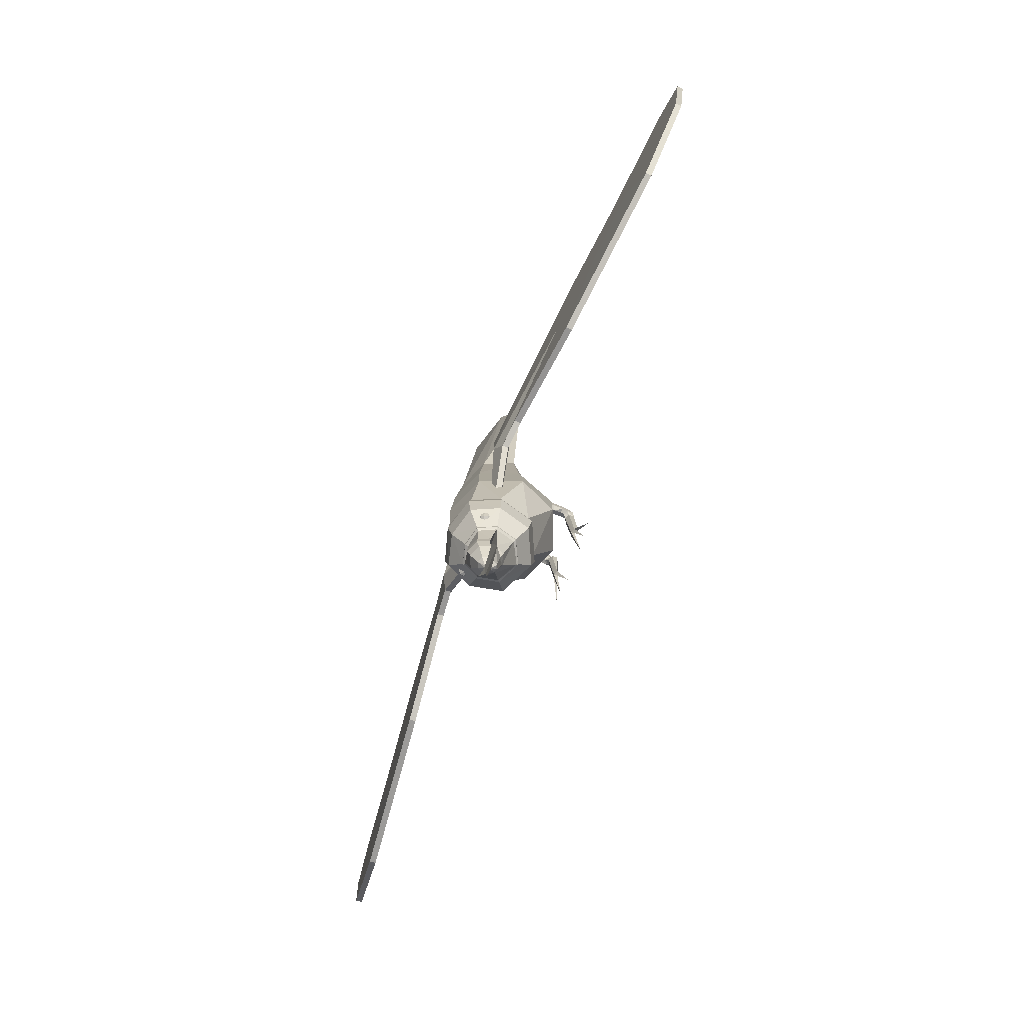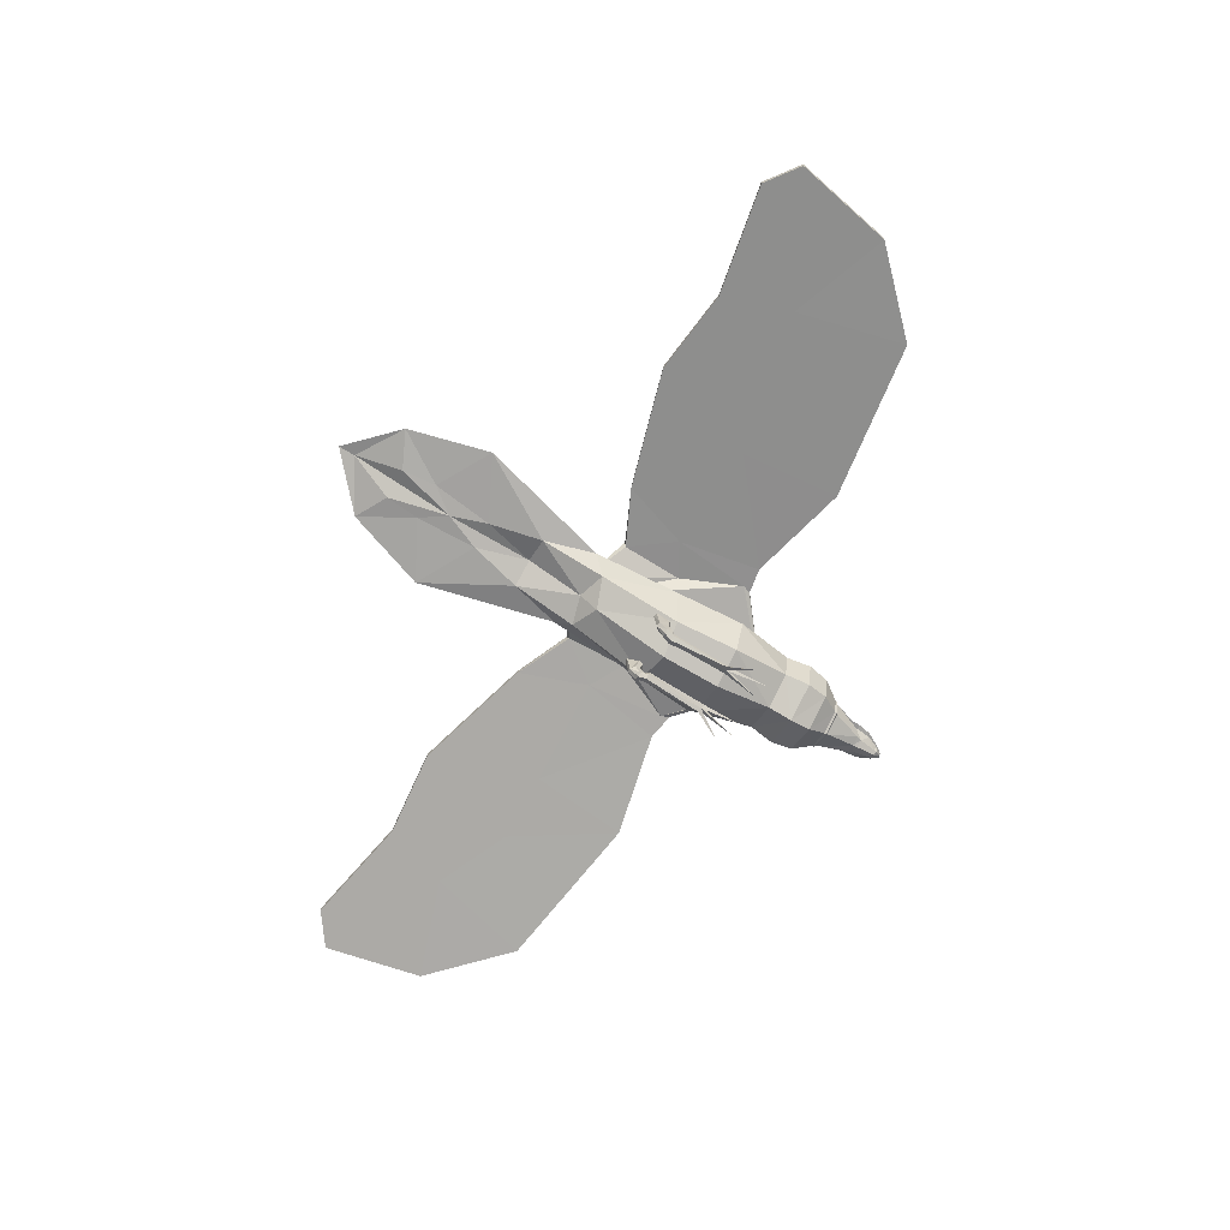
<metadata>
{"format":"obj","ext":"obj","renderer":"f3d","projection":"perspective","resolution":1024,"background":"white","views":[{"elev":-79.1,"azim":-111.5,"up":"+Z"},{"elev":-70.5,"azim":59.5,"up":"+Y"}]}
</metadata>
<code>
o crow_4.001
v -0.5297 1.175 -1.125
v -0.4633 0.9984 -0.9878
v -0.5297 1.077 -1.193
v -0.5163 0.7903 -1.078
v -0.6327 1.223 -1.091
v -0.6327 1.095 -0.6935
v -0.7356 1.077 -1.193
v -0.7438 0.748 -1.047
v -0.7356 1.175 -1.125
v -0.7356 1.086 -0.7194
v -0.6327 1.029 -1.227
v -0.6327 0.7098 -1.109
v -0.5297 0.4471 -0.875
v -0.5297 0.5178 -0.9894
v -0.6327 0.4117 -0.7883
v -0.7356 0.4471 -0.7925
v -0.7356 0.5178 -1.059
v -0.6327 0.5532 -1.063
v -0.5297 0.2417 -1.008
v -0.4551 0.2091 -1.207
v -0.5297 0.3631 -1.125
v -0.4551 0.3358 -1.241
v -0.6327 0.1831 -1.019
v -0.5688 0.1457 -1.19
v -0.7356 0.2417 -1.008
v -0.6825 0.2091 -1.207
v -0.7356 0.3998 -1.141
v -0.6825 0.3358 -1.241
v -0.6327 0.4583 -1.131
v -0.5688 0.3992 -1.258
v -0.5672 0.1913 -2.719
v -0.4691 0.2377 -2.752
v -0.5672 0.1913 -2.719
v -0.6669 0.1449 -2.687
v -0.6669 0.2377 -2.752
v -0.5672 0.2841 -2.784
v -0.5672 0.1913 -2.719
v -0.5672 0.2841 -2.784
v -0.6669 0.2377 -2.752
v -0.5672 0.1913 -2.719
v -0.7541 0.05718 -3.711
v -0.5672 0.2841 -2.784
v -0.5672 0.1913 -2.719
v -0.4691 0.2377 -2.752
v -0.3971 -1e-06 -3.649
v -0.5672 0.1913 -2.719
v -0.6669 0.2377 -2.752
v -0.6669 0.1449 -2.687
v -1.034 0.04416 -3.418
v 0.5085 0.7903 -1.078
v 0.4556 0.9984 -0.9878
v 0.522 1.077 -1.193
v 0.522 1.175 -1.125
v 0.6249 1.223 -1.091
v 0.6249 1.095 -0.6935
v 0.7279 1.086 -0.7194
v 0.7361 0.748 -1.047
v 0.7279 1.175 -1.125
v 0.7279 1.077 -1.193
v 0.6249 1.029 -1.227
v 0.6249 0.7098 -1.109
v 0.522 0.5178 -0.9894
v 0.522 0.4471 -0.875
v 0.6249 0.4117 -0.7883
v 0.7279 0.4471 -0.7925
v 0.7279 0.5178 -1.059
v 0.6249 0.5532 -1.063
v 0.4474 0.3358 -1.241
v 0.4474 0.2091 -1.207
v 0.522 0.3631 -1.125
v 0.522 0.2417 -1.008
v 0.5611 0.1457 -1.19
v 0.6249 0.1831 -1.019
v 0.6747 0.2091 -1.207
v 0.7279 0.2417 -1.008
v 0.7279 0.3998 -1.141
v 0.6747 0.3358 -1.241
v 0.6249 0.4583 -1.131
v 0.5611 0.3992 -1.258
v 0.4614 0.2377 -2.752
v 0.5595 0.1913 -2.719
v 0.5595 0.1913 -2.719
v 0.6592 0.1449 -2.687
v 0.6592 0.2377 -2.752
v 0.5595 0.2841 -2.784
v 0.5595 0.1913 -2.719
v 0.5595 0.2841 -2.784
v 0.5595 0.1913 -2.719
v 0.6592 0.2377 -2.752
v 0.7463 0.05718 -3.711
v 0.5595 0.2841 -2.784
v 0.4614 0.2377 -2.752
v 0.5595 0.1913 -2.719
v 0.3894 -1e-06 -3.649
v 0.5595 0.1913 -2.719
v 0.6592 0.1449 -2.687
v 0.6592 0.2377 -2.752
v 1.026 0.04416 -3.418
v 0.001554 2.05 -4.222
v -1.912 2.456 -2.71
v -0.01383 2.197 -4.222
v -1.927 2.602 -2.71
v -2.568 2.397 -2.585
v -2.584 2.544 -2.585
v -5.163 2.114 -3.156
v -5.178 2.26 -3.156
v -9.184 1.678 -2.493
v -9.199 1.825 -2.493
v -10.99 1.501 -0.6719
v -11.01 1.648 -0.6719
v -1.694 2.746 -2.239
v -0.1238 1.965 0.6106
v -4.929 2.287 -0.519
v -6.666 2.104 -0.6978
v -8.516 1.909 0.1698
v -11.49 1.597 1.822
v -1.434 2.654 0.5561
v -0.3671 1.939 1.055
v -2.788 2.512 1.176
v -5.768 2.198 2.068
v -7.926 1.972 1.863
v -10.66 1.684 2.417
v -1.383 2.496 0.5105
v -1.337 2.516 -1.012
v -2.773 2.365 1.176
v -5.753 2.052 2.068
v -7.91 1.825 1.863
v -10.65 1.537 2.417
v -2.186 2.427 -0.5397
v -1.999 2.446 -2.503
v -4.914 2.14 -0.6654
v -6.651 1.958 -0.6978
v -8.501 1.763 0.1698
v -11.47 1.451 1.822
v -0.01166 2.049 -4.222
v 0.003729 2.195 -4.222
v 1.902 2.454 -2.71
v 1.917 2.601 -2.71
v 2.558 2.396 -2.585
v 2.573 2.543 -2.585
v 5.153 2.113 -3.156
v 5.168 2.259 -3.156
v 9.174 1.677 -2.493
v 9.189 1.824 -2.493
v 10.98 1.5 -0.6719
v 11 1.647 -0.6719
v 0.1137 1.964 0.6106
v 1.684 2.745 -2.239
v 4.919 2.285 -0.519
v 6.656 2.103 -0.6978
v 8.506 1.908 0.1698
v 11.48 1.596 1.822
v 0.357 1.938 1.055
v 1.424 2.653 0.5561
v 2.778 2.51 1.176
v 5.758 2.197 2.068
v 7.915 1.97 1.863
v 10.65 1.683 2.417
v 1.373 2.495 0.5105
v 1.327 2.515 -1.012
v 2.763 2.364 1.176
v 5.743 2.051 2.068
v 7.9 1.824 1.863
v 10.64 1.536 2.417
v 1.989 2.445 -2.503
v 2.176 2.426 -0.5397
v 4.904 2.139 -0.6654
v 6.64 1.956 -0.6978
v 8.491 1.762 0.1698
v 11.46 1.45 1.822
v -0.4176 2.3 6.142
v -0.001488 2.677 7.306
v -1.278 2.427 6.574
v -0.001488 2.702 7.736
v 0.3623 2.3 6.142
v 1.275 2.427 6.574
v 0.4702 2.225 5.275
v 1.901 2.105 4.518
v 0.332 2.022 3.728
v 0.6655 1.877 2.414
v -0.001489 2.112 2.414
v -0.001489 1.611 0.9782
v -0.3655 2.022 3.728
v -0.6685 1.877 2.414
v -0.4731 2.225 5.275
v -1.904 2.105 4.518
v -0.001489 2.967 1.121
v -0.7243 2.67 1.121
v 0.7213 2.67 1.121
v 1.021 1.952 1.121
v 0.7213 1.514 0.7753
v -0.001489 1.234 0.5115
v -0.7243 1.514 0.7753
v -1.024 1.952 1.121
v -0.8323 2.795 -1.089
v -0.001489 3.136 -1.089
v 0.8293 2.795 -1.089
v 1.173 1.887 -1.089
v 0.8293 0.8666 -1.239
v -0.001489 0.5251 -1.357
v -0.8323 0.8666 -1.239
v -1.176 1.887 -1.089
v -0.9281 2.822 -2.845
v -0.001489 3.203 -2.845
v -0.6982 2.902 -4.36
v -0.00149 3.162 -4.36
v 0.9251 2.822 -2.845
v 0.6952 2.902 -4.36
v 1.309 1.831 -2.845
v 0.9838 2.275 -4.36
v 0.9251 0.911 -2.845
v 0.8162 1.501 -4.36
v -0.001489 0.5301 -2.845
v -0.00149 1.072 -4.36
v -0.9281 0.911 -2.845
v -0.7895 1.501 -4.36
v -1.312 1.831 -2.845
v -0.9868 2.275 -4.36
v -0.00149 3.199 -4.982
v -0.7654 2.976 -4.982
v 0.7625 2.976 -4.982
v 1.079 2.287 -4.982
v 0.8951 1.439 -4.982
v -0.00149 1.035 -4.982
v -0.8656 1.439 -4.982
v -1.082 2.287 -4.982
v -0.001488 2.11 4.633
v 0.691 2.897 -5.54
v -0.00149 3.082 -5.542
v -0.6939 2.897 -5.54
v -0.9808 2.273 -5.521
v -0.7847 1.504 -5.521
v -0.00149 1.121 -5.521
v 0.8111 1.504 -5.521
v 0.9778 2.273 -5.521
v -0.4604 2.629 -6.005
v -0.6504 2.216 -5.986
v -0.5205 1.706 -5.986
v -0.00149 1.446 -5.986
v 0.537 1.706 -5.986
v 0.6475 2.216 -5.986
v 0.4574 2.629 -6.005
v -0.00149 2.745 -6.007
v -0.5176 1.709 -6.041
v -0.6468 2.216 -6.041
v -0.4745 1.747 -6.083
v -0.5929 2.211 -6.083
v -0.00149 1.448 -6.041
v -0.00149 1.489 -6.083
v 0.534 1.709 -6.041
v 0.4893 1.747 -6.083
v 0.6438 2.216 -6.041
v 0.5899 2.211 -6.083
v 0.4548 2.627 -6.063
v 0.4167 2.588 -6.123
v -0.00149 2.74 -6.066
v -0.00149 2.672 -6.128
v -0.4578 2.627 -6.063
v -0.4197 2.588 -6.123
v -0.4197 2.588 -6.123
v -0.00149 2.672 -6.128
v -0.345 2.563 -6.635
v -0.03898 2.69 -6.635
v -0.5929 2.211 -6.083
v -0.4602 2.285 -6.635
v 0.4167 2.588 -6.123
v 0.2671 2.563 -6.635
v -0.332 2.57 -6.893
v -0.03898 2.692 -6.893
v -0.4422 2.304 -6.893
v 0.3823 2.285 -6.635
v 0.5899 2.211 -6.083
v 0.254 2.57 -6.893
v -0.03898 2.609 -7.179
v -0.3035 2.499 -7.179
v -0.403 2.259 -7.179
v 0.3642 2.304 -6.893
v 0.2255 2.499 -7.179
v -0.1712 2.367 -7.546
v -0.03898 2.422 -7.546
v -0.216 2.259 -7.546
v 0.325 2.259 -7.179
v 0.09326 2.367 -7.546
v -0.06318 2.259 -7.736
v -0.03898 2.259 -7.736
v 0.138 2.259 -7.546
v -0.01478 2.259 -7.736
v 0.1799 2.193 -6.054
v -0.2451 2.193 -6.054
v -0.003549 2.193 -6.054
v -0.06167 2.193 -6.054
v -0.03261 2.193 -6.054
v 0.5899 2.211 -6.083
v 0.4893 1.747 -6.083
v 0.3162 2.113 -6.778
v 0.1893 1.927 -6.893
v -0.00149 1.489 -6.083
v -0.03884 1.847 -6.893
v 0.1413 1.967 -7.03
v 0.2714 2.113 -7.207
v -0.4745 1.747 -6.083
v -0.267 1.927 -6.893
v -0.03884 1.882 -7.03
v 0.07828 2.001 -7.427
v 0.1779 2.113 -7.427
v -0.3939 2.113 -6.778
v -0.5929 2.211 -6.083
v -0.219 1.967 -7.03
v -0.03884 1.953 -7.481
v 0.124 2.113 -7.546
v 0.05312 2.005 -7.546
v -0.349 2.113 -7.207
v -0.156 2.001 -7.427
v -0.03884 2.008 -7.576
v -0.01204 2.113 -7.711
v -0.2556 2.113 -7.427
v -0.1308 2.005 -7.546
v -0.03884 2.114 -7.711
v -0.2017 2.113 -7.546
v -0.06564 2.113 -7.711
v 0.5899 2.211 -6.083
v 0.1799 2.193 -6.054
v 0.1799 2.193 -6.054
v 0.1799 2.193 -6.054
v -0.2451 2.193 -6.054
v -0.6821 2.402 -5.761
v -0.7383 2.425 -5.743
v -0.6459 2.452 -5.808
v -0.751 2.495 -5.775
v -0.7052 2.387 -5.702
v -0.7577 2.425 -5.671
v -0.7846 2.495 -5.65
v -0.6107 2.521 -5.819
v -0.7336 2.57 -5.781
v -0.7083 2.387 -5.69
v -0.71 2.452 -5.569
v -0.7178 2.402 -5.627
v -0.7724 2.57 -5.636
v -0.5858 2.589 -5.792
v -0.6909 2.631 -5.759
v -0.6852 2.521 -5.541
v -0.7245 2.631 -5.633
v -0.5781 2.639 -5.733
v -0.6342 2.661 -5.715
v -0.65 2.589 -5.552
v -0.6536 2.661 -5.643
v -0.5876 2.654 -5.67
v -0.6138 2.639 -5.6
v -0.5907 2.654 -5.659
v 0.7257 2.402 -5.62
v 0.7656 2.425 -5.664
v 0.718 2.452 -5.562
v 0.7925 2.495 -5.643
v 0.7162 2.387 -5.683
v 0.7462 2.425 -5.736
v 0.7589 2.495 -5.768
v 0.6931 2.521 -5.534
v 0.7804 2.57 -5.629
v 0.7131 2.387 -5.695
v 0.6538 2.452 -5.801
v 0.69 2.402 -5.754
v 0.7415 2.57 -5.774
v 0.6579 2.589 -5.545
v 0.7324 2.631 -5.626
v 0.6186 2.521 -5.812
v 0.6988 2.631 -5.752
v 0.6217 2.639 -5.593
v 0.6616 2.661 -5.636
v 0.5938 2.589 -5.785
v 0.6422 2.661 -5.708
v 0.5986 2.654 -5.652
v 0.586 2.639 -5.726
v 0.5955 2.654 -5.663
f 99 100 101
f 101 100 102
f 100 103 102
f 102 103 104
f 103 105 104
f 104 105 106
f 105 107 106
f 106 107 108
f 107 109 108
f 108 109 110
f 102 111 101
f 101 111 112
f 111 102 113
f 102 104 113
f 104 106 113
f 113 106 114
f 106 108 114
f 114 108 115
f 108 110 115
f 115 110 116
f 111 117 112
f 112 117 118
f 113 119 111
f 111 119 117
f 114 120 113
f 113 120 119
f 115 121 114
f 114 121 120
f 116 122 115
f 115 122 121
f 117 123 118
f 118 123 124
f 119 125 117
f 117 125 123
f 119 120 125
f 125 120 126
f 120 121 126
f 126 121 127
f 121 122 127
f 127 122 128
f 123 129 124
f 124 129 130
f 123 125 129
f 129 125 131
f 125 126 131
f 131 126 132
f 126 127 132
f 132 127 133
f 127 128 133
f 133 128 134
f 99 130 100
f 130 129 100
f 131 103 129
f 129 103 100
f 132 105 131
f 131 105 103
f 133 107 132
f 132 107 105
f 134 109 133
f 133 109 107
f 134 128 116
f 116 128 122
f 109 134 110
f 110 134 116
f 130 112 124
f 124 112 118
f 112 130 101
f 130 99 101
f 135 136 137
f 137 136 138
f 137 138 139
f 139 138 140
f 139 140 141
f 141 140 142
f 141 142 143
f 143 142 144
f 143 144 145
f 145 144 146
f 147 148 136
f 136 148 138
f 148 149 138
f 138 149 140
f 140 149 142
f 142 149 150
f 142 150 144
f 144 150 151
f 144 151 146
f 146 151 152
f 153 154 147
f 147 154 148
f 154 155 148
f 148 155 149
f 155 156 149
f 149 156 150
f 156 157 150
f 150 157 151
f 157 158 151
f 151 158 152
f 154 153 159
f 153 160 159
f 159 161 154
f 154 161 155
f 155 161 156
f 156 161 162
f 156 162 157
f 157 162 163
f 157 163 158
f 158 163 164
f 165 166 160
f 160 166 159
f 159 166 161
f 161 166 167
f 161 167 162
f 162 167 168
f 162 168 163
f 163 168 169
f 163 169 164
f 164 169 170
f 135 137 165
f 165 137 166
f 137 139 166
f 166 139 167
f 139 141 167
f 167 141 168
f 141 143 168
f 168 143 169
f 143 145 169
f 169 145 170
f 170 152 164
f 164 152 158
f 145 146 170
f 170 146 152
f 153 147 160
f 160 147 165
f 147 136 165
f 165 136 135
f 171 172 173
f 173 172 174
f 175 176 172
f 172 176 174
f 175 177 176
f 176 177 178
f 177 179 178
f 178 179 180
f 179 181 180
f 180 181 182
f 183 184 181
f 181 184 182
f 185 186 183
f 183 186 184
f 171 173 185
f 185 173 186
f 174 187 173
f 173 187 188
f 174 176 187
f 187 176 189
f 176 178 189
f 189 178 190
f 178 180 190
f 190 180 191
f 180 182 191
f 191 182 192
f 184 193 182
f 182 193 192
f 186 194 184
f 184 194 193
f 173 188 186
f 186 188 194
f 188 187 195
f 195 187 196
f 189 197 187
f 187 197 196
f 189 190 197
f 197 190 198
f 190 191 198
f 198 191 199
f 191 192 199
f 199 192 200
f 193 201 192
f 192 201 200
f 194 202 193
f 193 202 201
f 188 195 194
f 194 195 202
f 203 204 205
f 205 204 206
f 207 208 204
f 204 208 206
f 209 210 207
f 207 210 208
f 211 212 209
f 209 212 210
f 213 214 211
f 211 214 212
f 213 215 214
f 214 215 216
f 215 217 216
f 216 217 218
f 217 203 218
f 218 203 205
f 206 219 205
f 205 219 220
f 206 208 219
f 219 208 221
f 210 222 208
f 208 222 221
f 210 212 222
f 222 212 223
f 214 224 212
f 212 224 223
f 214 216 224
f 224 216 225
f 218 226 216
f 216 226 225
f 218 205 226
f 226 205 220
f 172 171 227
f 175 172 227
f 177 175 227
f 179 177 227
f 181 179 227
f 183 181 227
f 185 183 227
f 171 185 227
f 221 228 219
f 219 228 229
f 220 219 230
f 230 219 229
f 226 220 231
f 231 220 230
f 225 226 232
f 232 226 231
f 225 232 224
f 224 232 233
f 223 224 234
f 234 224 233
f 223 234 222
f 222 234 235
f 222 235 221
f 221 235 228
f 230 236 231
f 231 236 237
f 231 237 232
f 232 237 238
f 232 238 233
f 233 238 239
f 234 233 240
f 240 233 239
f 234 240 235
f 235 240 241
f 228 235 242
f 242 235 241
f 228 242 229
f 229 242 243
f 230 229 236
f 236 229 243
f 202 217 201
f 201 217 215
f 201 215 200
f 200 215 213
f 199 200 211
f 211 200 213
f 198 199 209
f 209 199 211
f 197 198 207
f 207 198 209
f 196 197 204
f 204 197 207
f 196 204 195
f 195 204 203
f 195 203 202
f 202 203 217
f 1 2 3
f 3 2 4
f 1 5 2
f 2 5 6
f 7 8 9
f 9 8 10
f 7 11 8
f 8 11 12
f 3 4 11
f 11 4 12
f 2 13 4
f 4 13 14
f 6 15 2
f 2 15 13
f 10 16 6
f 6 16 15
f 10 8 16
f 16 8 17
f 8 12 17
f 17 12 18
f 4 14 12
f 12 14 18
f 19 20 21
f 21 20 22
f 23 24 19
f 19 24 20
f 25 26 23
f 23 26 24
f 25 27 26
f 26 27 28
f 27 29 28
f 28 29 30
f 29 21 30
f 30 21 22
f 20 31 22
f 22 31 32
f 31 20 33
f 20 24 33
f 26 34 24
f 24 34 33
f 26 28 34
f 34 28 35
f 28 30 35
f 35 30 36
f 22 32 30
f 30 32 36
f 34 35 37
f 35 36 37
f 36 32 37
f 16 17 25
f 25 17 27
f 16 25 15
f 15 25 23
f 13 15 19
f 19 15 23
f 14 13 21
f 21 13 19
f 18 14 29
f 29 14 21
f 18 29 17
f 17 29 27
f 38 39 40
f 38 40 41
f 40 39 41
f 39 38 41
f 42 43 44
f 42 44 45
f 44 43 45
f 43 42 45
f 46 47 48
f 46 48 49
f 48 47 49
f 47 46 49
f 50 51 52
f 52 51 53
f 53 51 54
f 54 51 55
f 56 57 58
f 58 57 59
f 59 57 60
f 60 57 61
f 61 50 60
f 60 50 52
f 62 63 50
f 50 63 51
f 63 64 51
f 51 64 55
f 64 65 55
f 55 65 56
f 56 65 57
f 57 65 66
f 57 66 61
f 61 66 67
f 67 62 61
f 61 62 50
f 68 69 70
f 70 69 71
f 69 72 71
f 71 72 73
f 72 74 73
f 73 74 75
f 75 74 76
f 76 74 77
f 76 77 78
f 78 77 79
f 78 79 70
f 70 79 68
f 80 81 68
f 68 81 69
f 82 72 81
f 69 81 72
f 82 83 72
f 72 83 74
f 74 83 77
f 77 83 84
f 77 84 79
f 79 84 85
f 85 80 79
f 79 80 68
f 83 86 84
f 84 86 85
f 85 86 80
f 65 75 66
f 66 75 76
f 73 75 64
f 64 75 65
f 63 71 64
f 64 71 73
f 62 70 63
f 63 70 71
f 67 78 62
f 62 78 70
f 76 78 66
f 66 78 67
f 87 88 89
f 87 90 88
f 88 90 89
f 89 90 87
f 91 92 93
f 91 94 92
f 92 94 93
f 93 94 91
f 95 96 97
f 95 98 96
f 96 98 97
f 97 98 95
f 326 327 328
f 328 327 329
f 330 327 326
f 327 331 329
f 329 331 332
f 328 329 333
f 333 329 334
f 335 331 330
f 330 331 327
f 336 332 337
f 337 332 331
f 329 332 334
f 334 332 338
f 333 334 339
f 339 334 340
f 337 331 335
f 341 338 336
f 336 338 332
f 334 338 340
f 340 338 342
f 339 340 343
f 343 340 344
f 345 342 341
f 341 342 338
f 340 342 344
f 344 342 346
f 343 344 347
f 348 346 345
f 345 346 342
f 347 344 349
f 349 344 346
f 349 346 348
f 350 351 352
f 352 351 353
f 354 351 350
f 351 355 353
f 353 355 356
f 352 353 357
f 357 353 358
f 359 355 354
f 354 355 351
f 360 356 361
f 361 356 355
f 353 356 358
f 358 356 362
f 357 358 363
f 363 358 364
f 361 355 359
f 365 362 360
f 360 362 356
f 358 362 364
f 364 362 366
f 363 364 367
f 367 364 368
f 369 366 365
f 365 366 362
f 364 366 368
f 368 366 370
f 367 368 371
f 372 370 369
f 369 370 366
f 371 368 373
f 373 368 370
f 373 370 372
f 244 245 246
f 246 245 247
f 244 246 248
f 248 246 249
f 250 248 251
f 251 248 249
f 250 251 252
f 252 251 253
f 252 253 254
f 254 253 255
f 254 255 256
f 256 255 257
f 258 256 259
f 259 256 257
f 245 258 247
f 247 258 259
f 237 236 245
f 245 236 258
f 238 237 244
f 244 237 245
f 238 244 239
f 239 244 248
f 240 239 250
f 250 239 248
f 240 250 241
f 241 250 252
f 241 252 242
f 242 252 254
f 242 254 243
f 243 254 256
f 236 243 258
f 258 243 256
f 260 261 262
f 262 261 263
f 264 260 265
f 265 260 262
f 266 267 261
f 261 267 263
f 262 263 268
f 268 263 269
f 265 262 270
f 270 262 268
f 267 266 271
f 271 266 272
f 267 273 263
f 263 273 269
f 269 274 268
f 268 274 275
f 268 275 270
f 270 275 276
f 273 267 277
f 277 267 271
f 269 273 274
f 274 273 278
f 275 274 279
f 279 274 280
f 276 275 281
f 281 275 279
f 282 278 277
f 277 278 273
f 274 278 280
f 280 278 283
f 279 280 284
f 284 280 285
f 281 279 284
f 286 283 282
f 282 283 278
f 285 280 287
f 287 280 283
f 287 283 286
f 272 288 271
f 264 265 289
f 288 290 271
f 289 265 291
f 290 292 271
f 291 265 292
f 292 265 271
f 265 270 271
f 271 270 277
f 270 276 277
f 277 276 282
f 276 281 282
f 282 281 286
f 284 285 281
f 287 286 285
f 281 285 286
f 293 294 295
f 295 294 296
f 294 297 296
f 296 297 298
f 296 299 295
f 295 299 300
f 297 301 298
f 298 301 302
f 296 298 299
f 299 298 303
f 299 304 300
f 300 304 305
f 302 301 306
f 306 301 307
f 302 308 298
f 298 308 303
f 299 303 304
f 304 303 309
f 305 304 310
f 310 304 311
f 312 308 306
f 306 308 302
f 308 313 303
f 303 313 309
f 304 309 311
f 311 309 314
f 310 311 315
f 316 313 312
f 312 313 308
f 313 317 309
f 309 317 314
f 311 314 315
f 315 314 318
f 317 313 319
f 319 313 316
f 318 314 320
f 320 314 317
f 320 317 319
f 293 295 321
f 322 321 323
f 323 321 324
f 321 295 324
f 307 325 306
f 324 295 325
f 325 295 306
f 295 300 306
f 306 300 312
f 300 305 312
f 312 305 316
f 305 310 316
f 316 310 319
f 310 315 319
f 315 318 319
f 318 320 319

</code>
